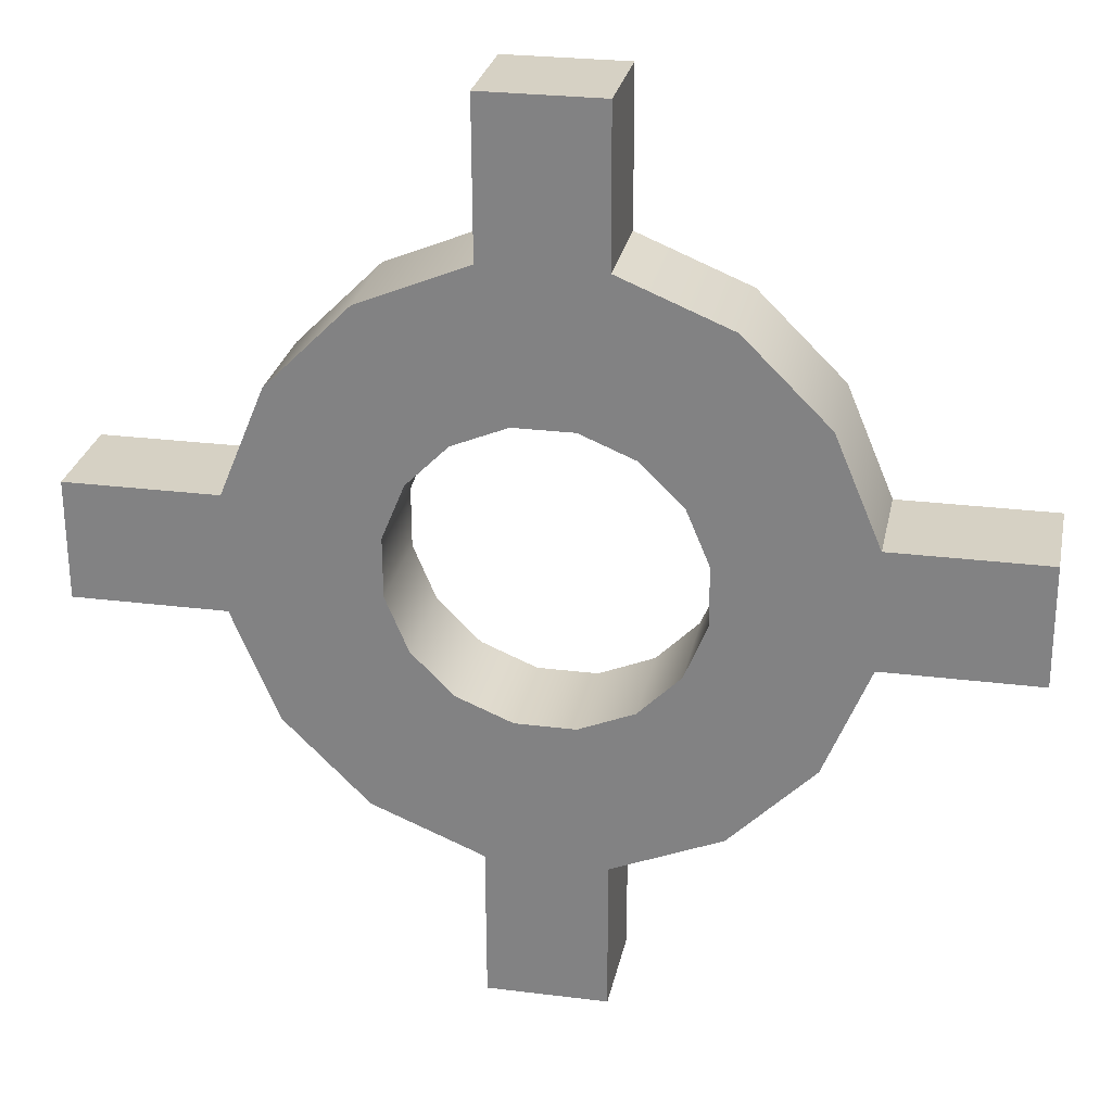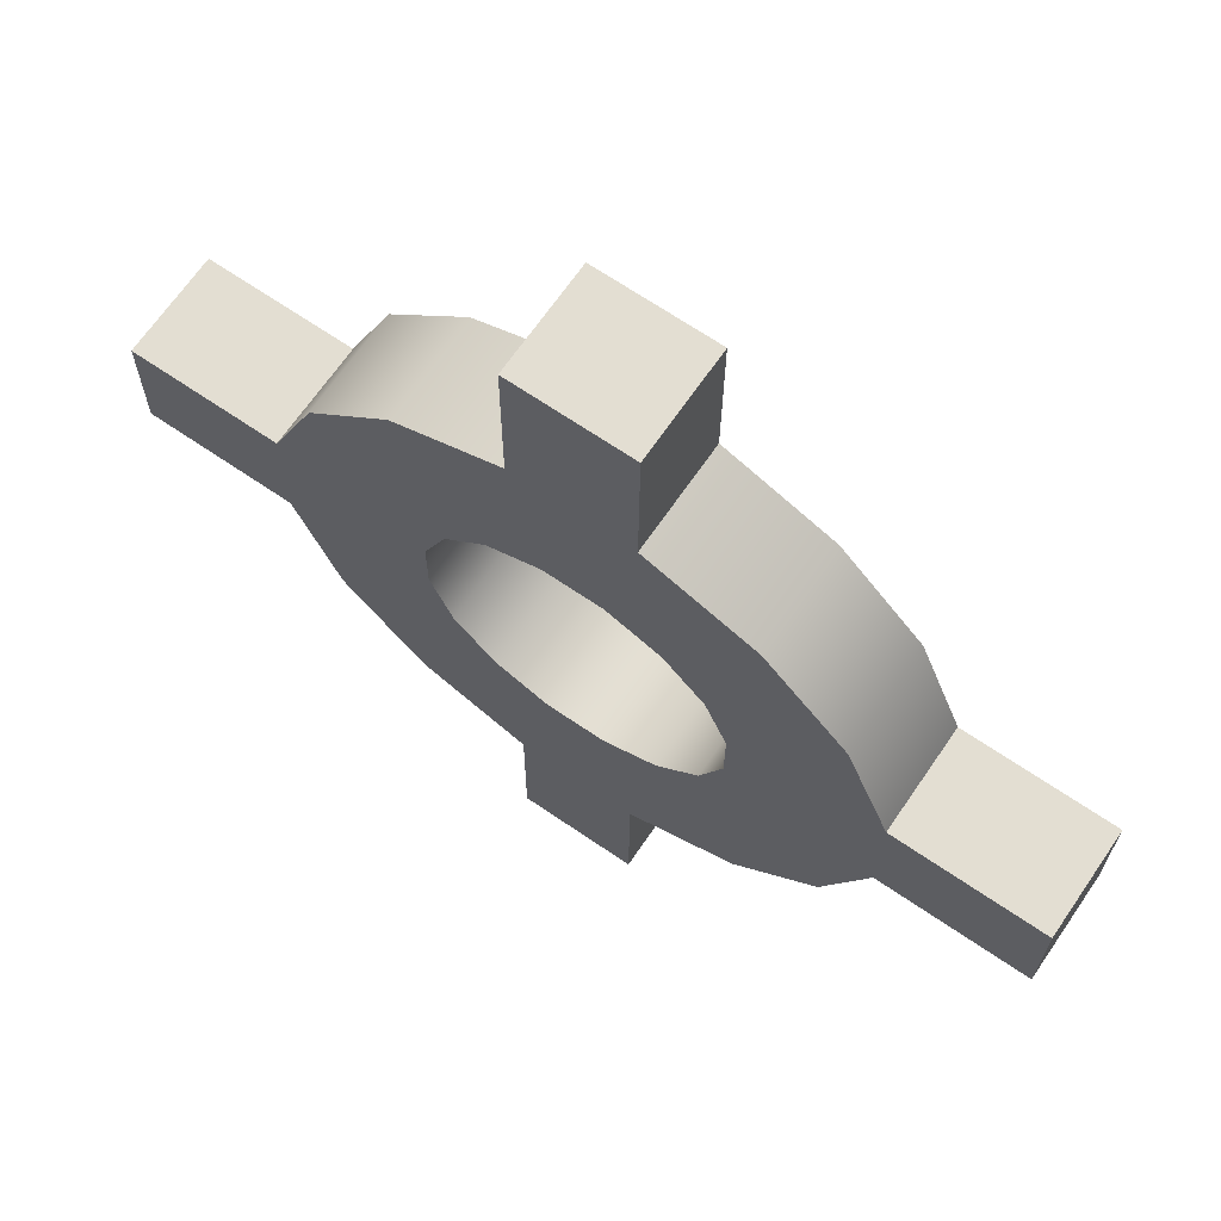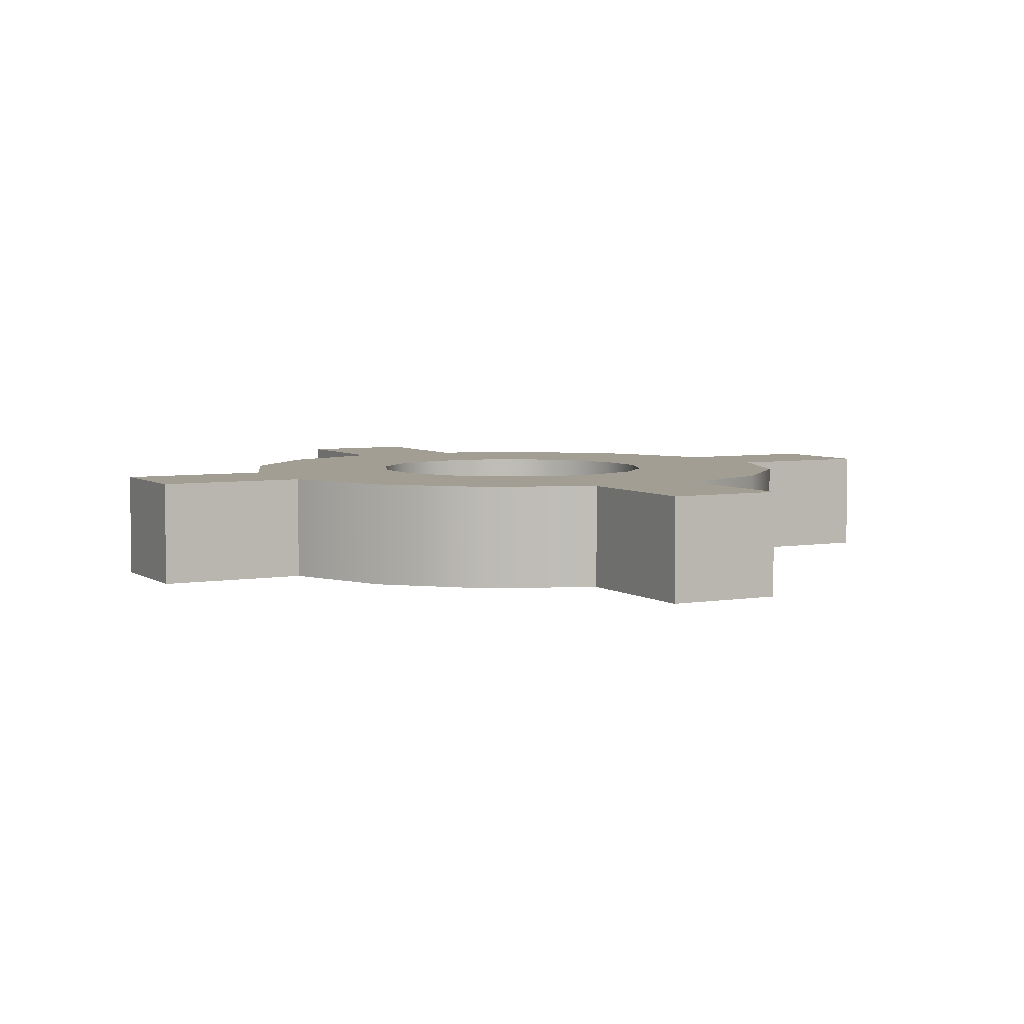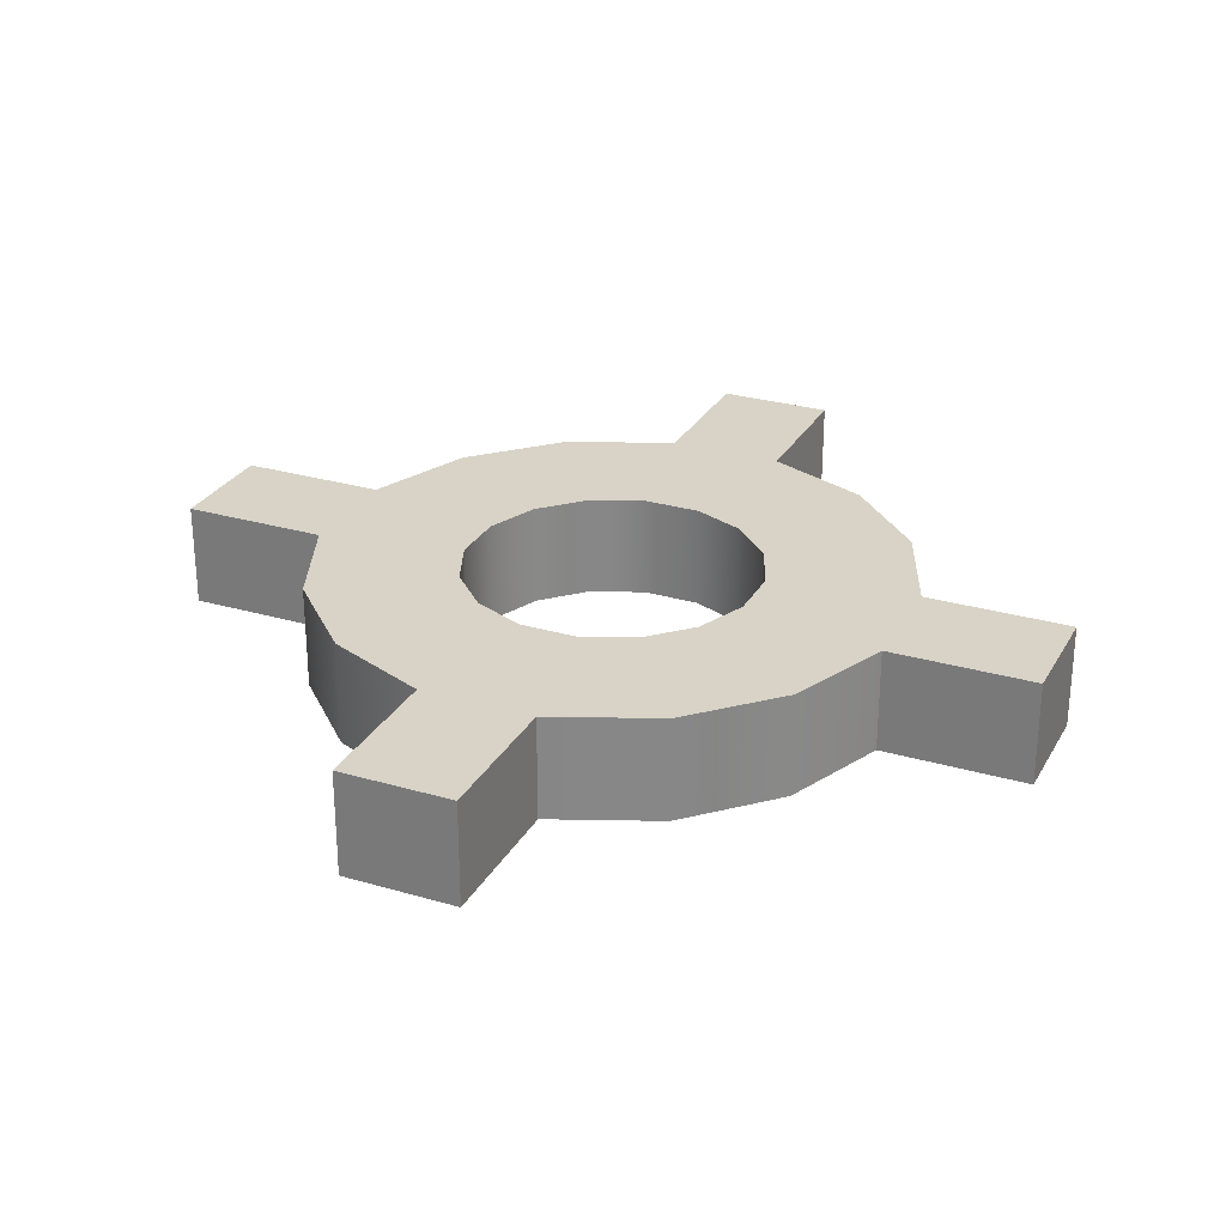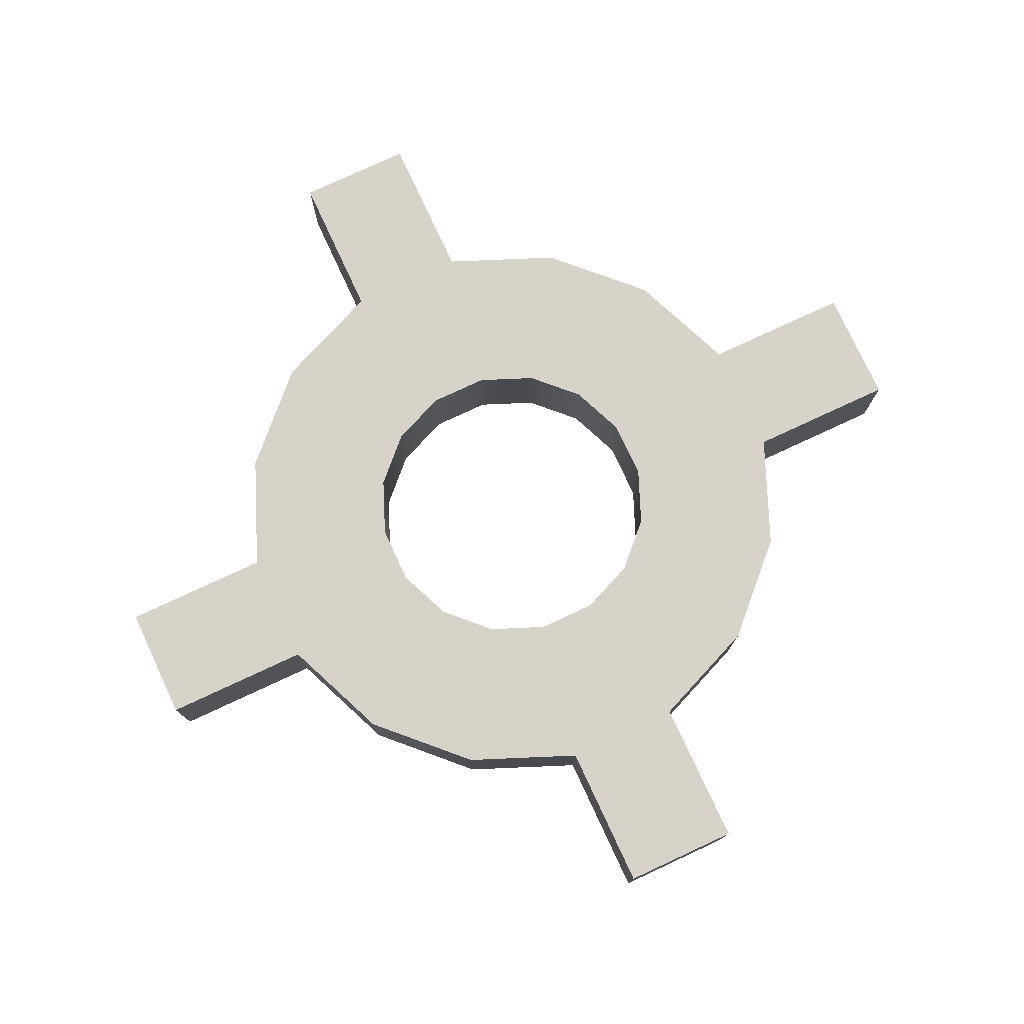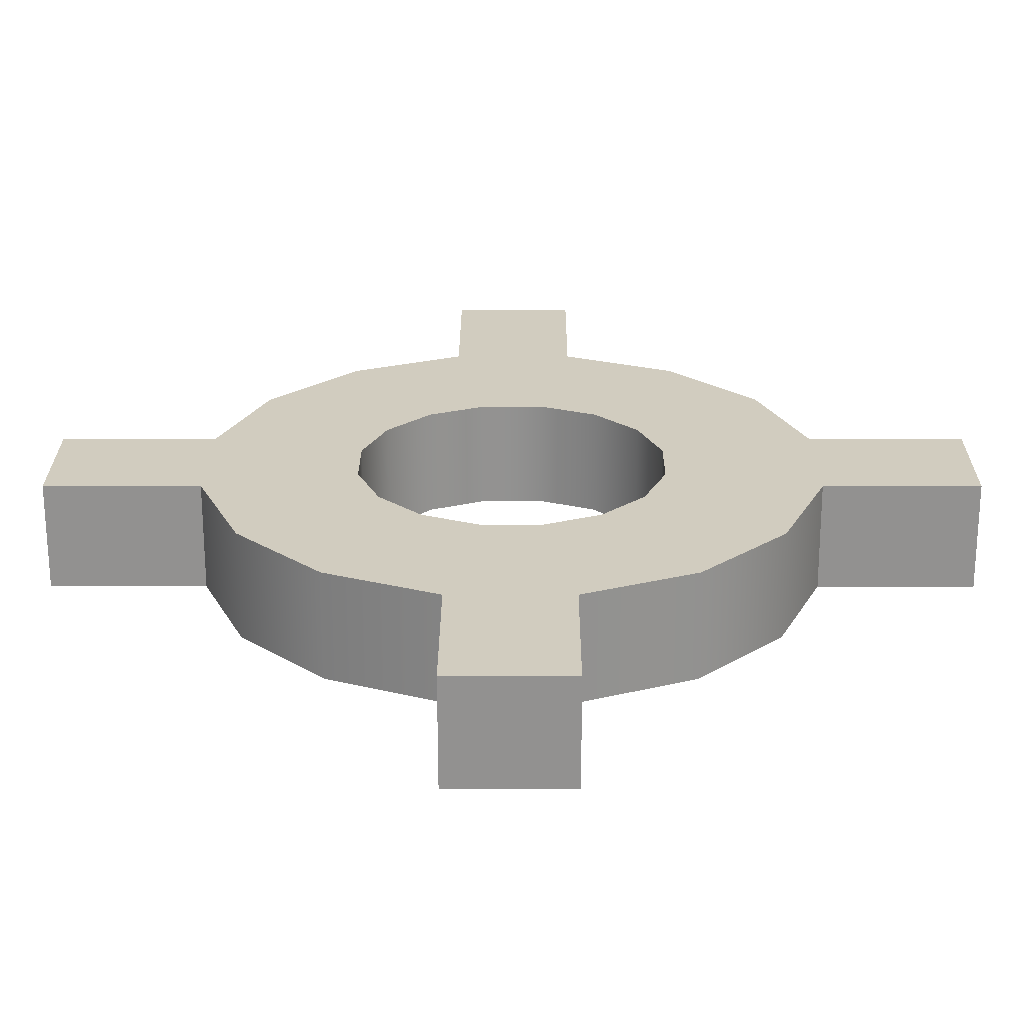
<metadata>
{"format":"obj","ext":"obj","renderer":"f3d","projection":"perspective","resolution":1024,"background":"white","views":[{"elev":27.0,"azim":-168.6,"up":"+Y"},{"elev":67.4,"azim":34.4,"up":"+Y"},{"elev":5.1,"azim":61.5,"up":"+Z"},{"elev":27.8,"azim":-66.2,"up":"+Z"},{"elev":77.2,"azim":-115.2,"up":"+Z"},{"elev":-66.1,"azim":0.1,"up":"+Y"}]}
</metadata>
<code>
g default
v 0.3498 -0.07116 -0.1252
v 0.3504 0.06811 -0.1252
v 0.2976 0.197 -0.1252
v 0.1996 0.2959 -0.1252
v 0.07116 0.3498 -0.1252
v -0.06811 0.3504 -0.1252
v -0.197 0.2976 -0.1252
v -0.2959 0.1996 -0.1252
v -0.3498 0.07116 -0.1252
v -0.3504 -0.06811 -0.1252
v -0.2976 -0.197 -0.1252
v -0.1996 -0.2959 -0.1252
v -0.07116 -0.3498 -0.1252
v 0.06811 -0.3504 -0.1252
v 0.197 -0.2976 -0.1252
v 0.2959 -0.1996 -0.1252
v 0.3498 -0.07116 0.1252
v 0.3504 0.06811 0.1252
v 0.2976 0.197 0.1252
v 0.1996 0.2959 0.1252
v 0.07116 0.3498 0.1252
v -0.06811 0.3504 0.1252
v -0.197 0.2976 0.1252
v -0.2959 0.1996 0.1252
v -0.3498 0.07116 0.1252
v -0.3504 -0.06811 0.1252
v -0.2976 -0.197 0.1252
v -0.1996 -0.2959 0.1252
v -0.07116 -0.3498 0.1252
v 0.06811 -0.3504 0.1252
v 0.197 -0.2976 0.1252
v 0.2959 -0.1996 0.1252
v 0.6995 -0.1423 0.1252
v 0.7007 0.1362 0.1252
v 0.5953 0.394 0.1252
v 0.3992 0.5918 0.1252
v 0.1423 0.6995 0.1252
v -0.1362 0.7007 0.1252
v -0.394 0.5953 0.1252
v -0.5918 0.3992 0.1252
v -0.6995 0.1423 0.1252
v -0.7007 -0.1362 0.1252
v -0.5953 -0.394 0.1252
v -0.3992 -0.5918 0.1252
v -0.1423 -0.6995 0.1252
v 0.1362 -0.7007 0.1252
v 0.394 -0.5953 0.1252
v 0.5918 -0.3992 0.1252
v 0.6995 -0.1423 -0.1252
v 0.7007 0.1362 -0.1252
v 0.5953 0.394 -0.1252
v 0.3992 0.5918 -0.1252
v 0.1423 0.6995 -0.1252
v -0.1362 0.7007 -0.1252
v -0.394 0.5953 -0.1252
v -0.5918 0.3992 -0.1252
v -0.6995 0.1423 -0.1252
v -0.7007 -0.1362 -0.1252
v -0.5953 -0.394 -0.1252
v -0.3992 -0.5918 -0.1252
v -0.1423 -0.6995 -0.1252
v 0.1362 -0.7007 -0.1252
v 0.394 -0.5953 -0.1252
v 0.5918 -0.3992 -0.1252
v 1.056 -0.1439 0.1252
v 1.058 0.1347 0.1252
v 1.056 -0.1439 -0.1252
v 1.058 0.1347 -0.1252
v 0.1439 1.056 0.1252
v -0.1347 1.058 0.1252
v 0.1439 1.056 -0.1252
v -0.1347 1.058 -0.1252
v -1.056 0.1439 0.1252
v -1.058 -0.1347 0.1252
v -1.056 0.1439 -0.1252
v -1.058 -0.1347 -0.1252
v -0.1439 -1.056 0.1252
v 0.1347 -1.058 0.1252
v -0.1439 -1.056 -0.1252
v 0.1347 -1.058 -0.1252
g pPipe1
f 2 1 17 18
f 3 2 18 19
f 4 3 19 20
f 5 4 20 21
f 6 5 21 22
f 7 6 22 23
f 8 7 23 24
f 9 8 24 25
f 10 9 25 26
f 11 10 26 27
f 12 11 27 28
f 13 12 28 29
f 14 13 29 30
f 15 14 30 31
f 16 15 31 32
f 1 16 32 17
f 18 17 33 34
f 19 18 34 35
f 20 19 35 36
f 21 20 36 37
f 22 21 37 38
f 23 22 38 39
f 24 23 39 40
f 25 24 40 41
f 26 25 41 42
f 27 26 42 43
f 28 27 43 44
f 29 28 44 45
f 30 29 45 46
f 31 30 46 47
f 32 31 47 48
f 17 32 48 33
f 66 65 67 68
f 35 34 50 51
f 36 35 51 52
f 37 36 52 53
f 70 69 71 72
f 39 38 54 55
f 40 39 55 56
f 41 40 56 57
f 74 73 75 76
f 43 42 58 59
f 44 43 59 60
f 45 44 60 61
f 78 77 79 80
f 47 46 62 63
f 48 47 63 64
f 33 48 64 49
f 50 49 1 2
f 51 50 2 3
f 52 51 3 4
f 53 52 4 5
f 54 53 5 6
f 55 54 6 7
f 56 55 7 8
f 57 56 8 9
f 58 57 9 10
f 59 58 10 11
f 60 59 11 12
f 61 60 12 13
f 62 61 13 14
f 63 62 14 15
f 64 63 15 16
f 49 64 16 1
f 34 33 65 66
f 33 49 67 65
f 49 50 68 67
f 50 34 66 68
f 38 37 69 70
f 37 53 71 69
f 53 54 72 71
f 54 38 70 72
f 42 41 73 74
f 41 57 75 73
f 57 58 76 75
f 58 42 74 76
f 46 45 77 78
f 45 61 79 77
f 61 62 80 79
f 62 46 78 80

</code>
